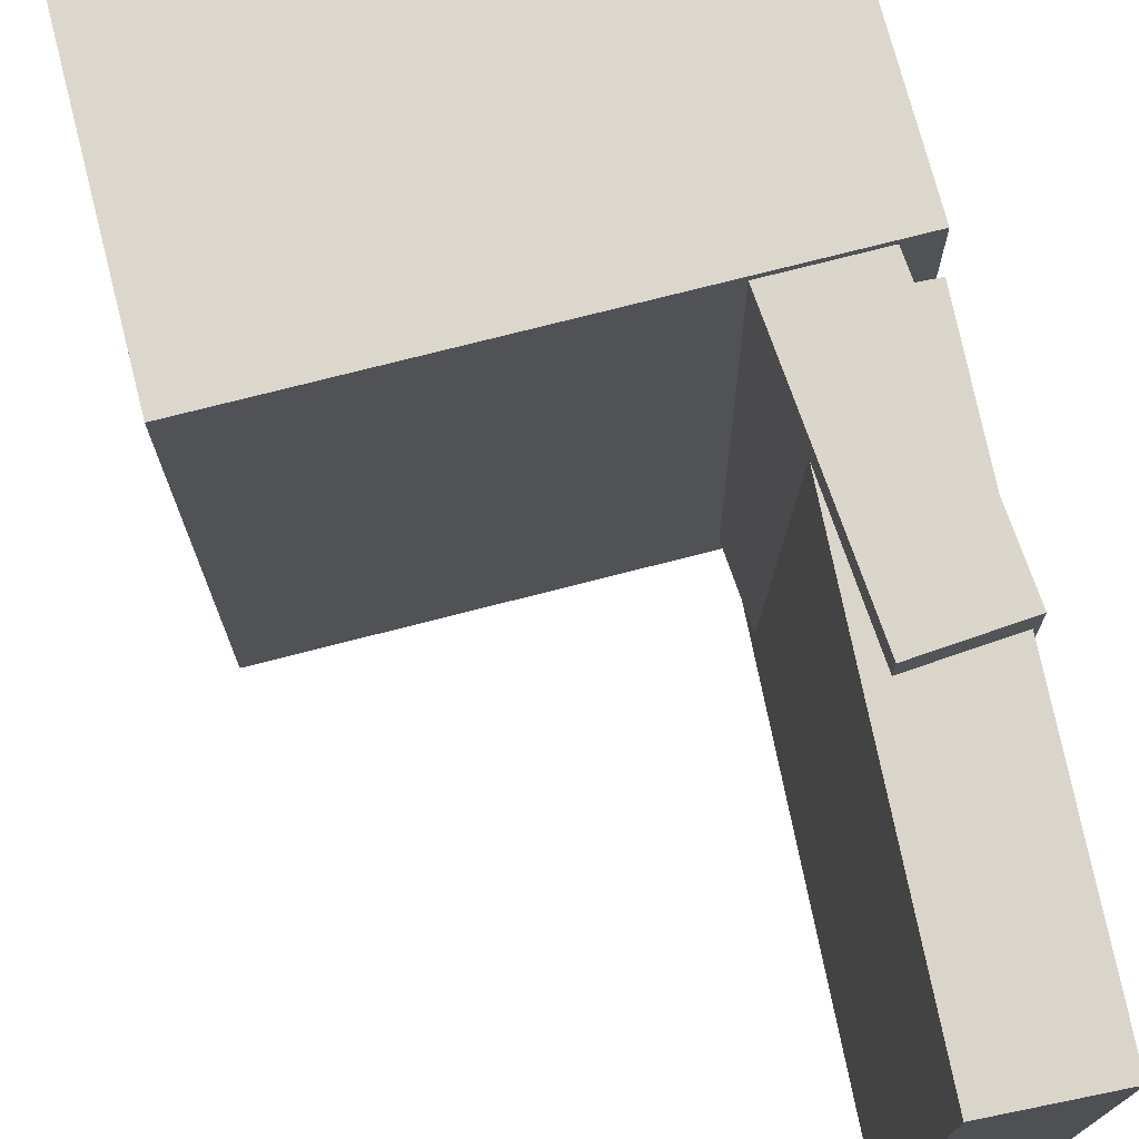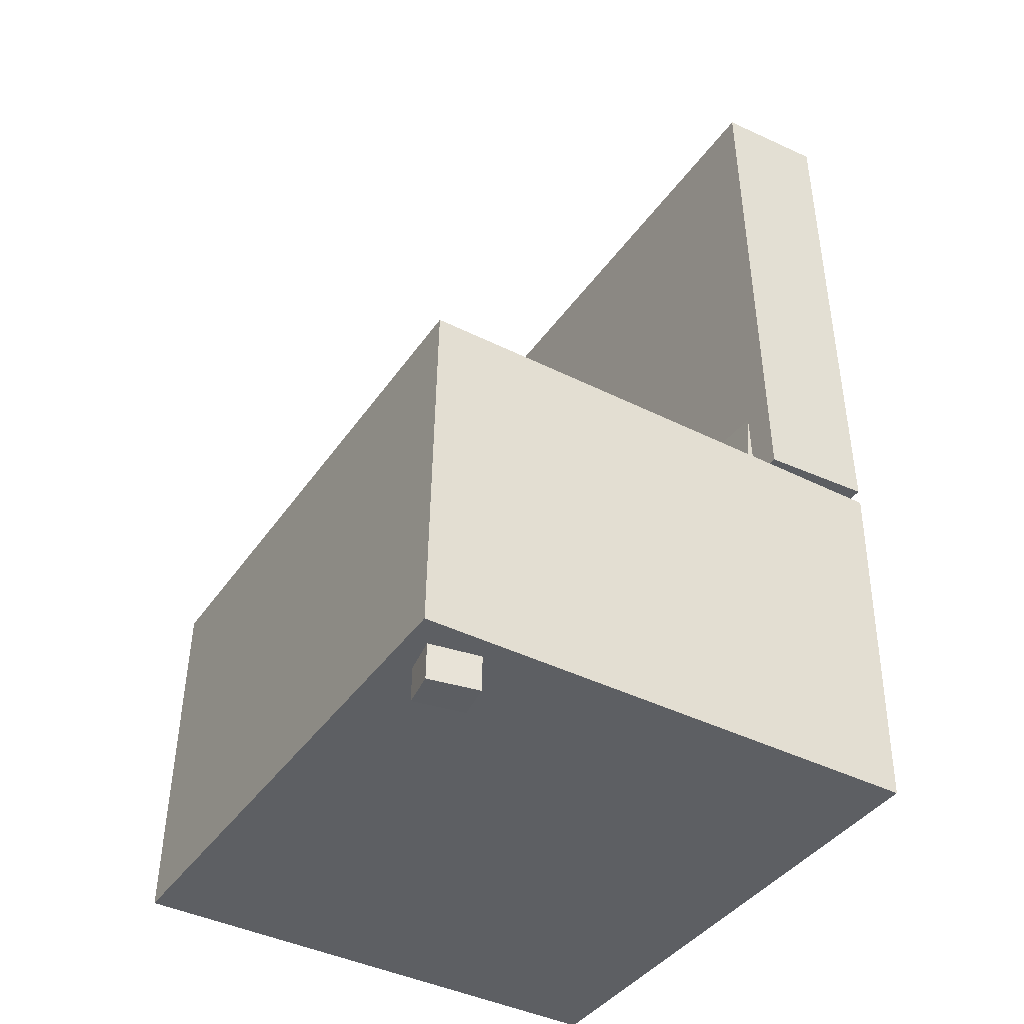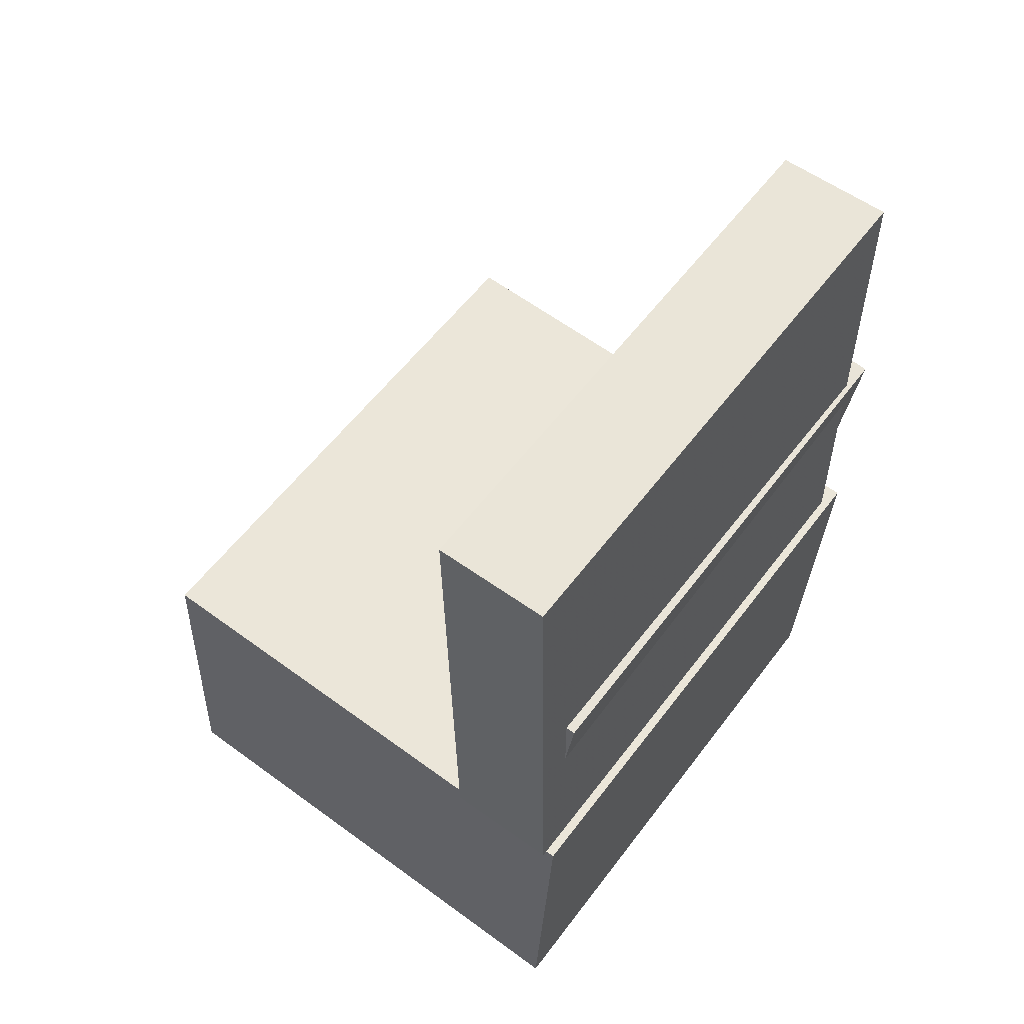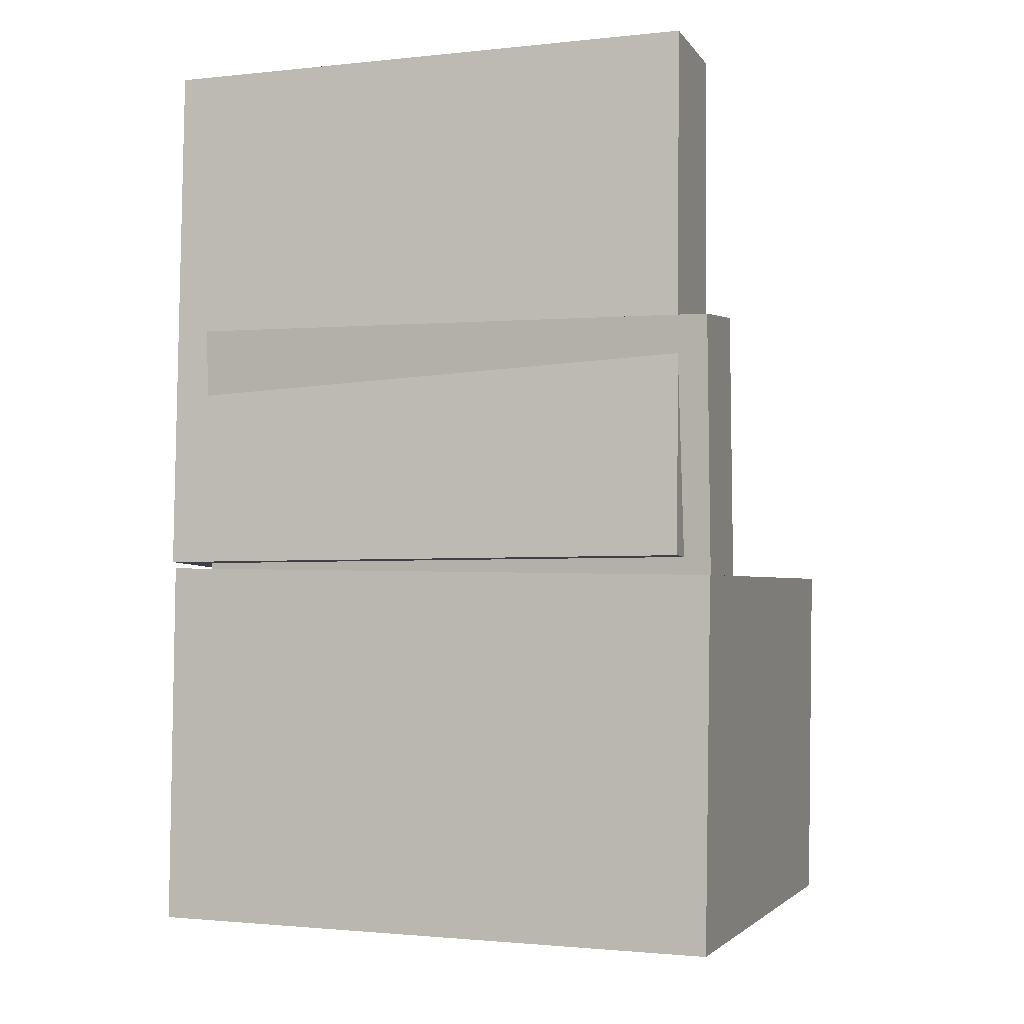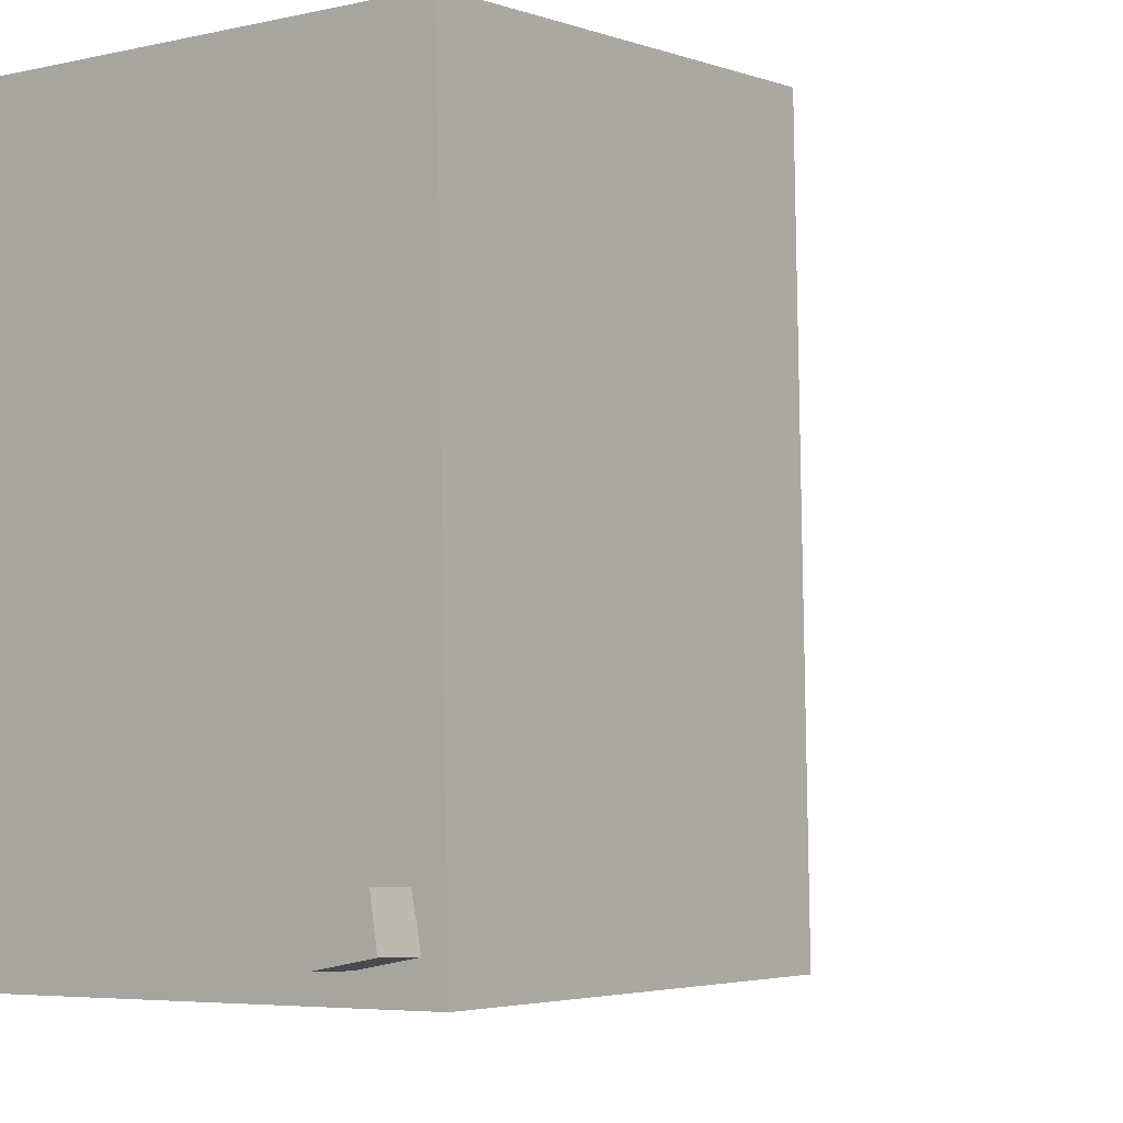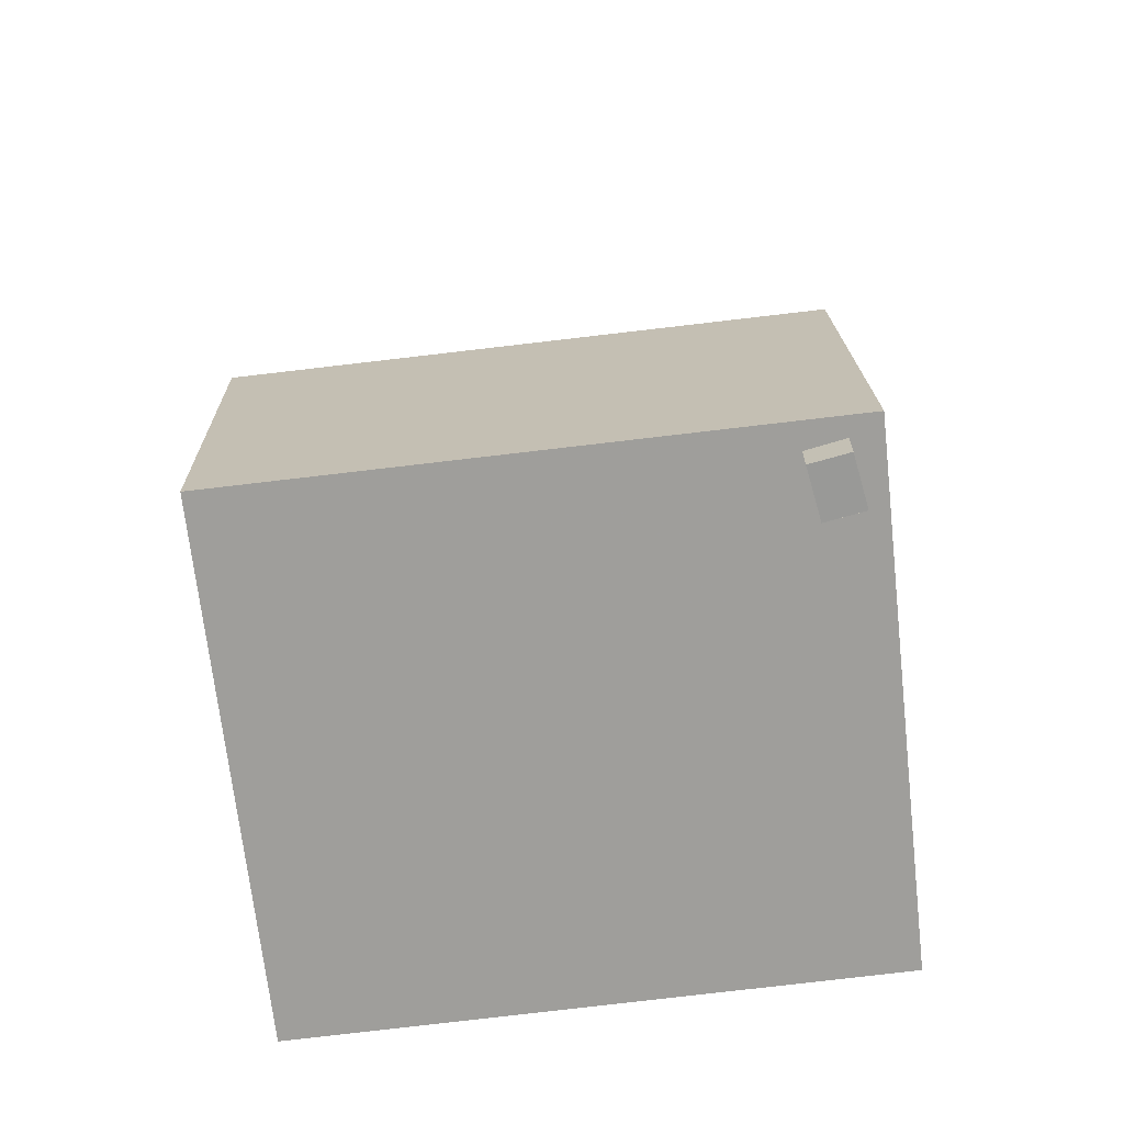
<metadata>
{"format":"obj","ext":"obj","renderer":"f3d","projection":"perspective","resolution":1024,"background":"white","views":[{"elev":74.5,"azim":167.4,"up":"+Z"},{"elev":-38.1,"azim":149.0,"up":"+Y"},{"elev":59.0,"azim":-143.4,"up":"+Y"},{"elev":-4.2,"azim":-70.9,"up":"+Y"},{"elev":-4.9,"azim":39.4,"up":"+Z"},{"elev":-68.7,"azim":96.5,"up":"+Y"}]}
</metadata>
<code>
v -0.1868 0.335 -0.1604
v -0.1927 0.3413 0.1917
v -0.136 0.3365 -0.1596
v -0.1419 0.3428 0.1925
v -0.1815 0.1504 -0.157
v -0.1874 0.1566 0.1951
v -0.1307 0.1518 -0.1562
v -0.1366 0.1581 0.1959
f 1.0 7.0 5.0
f 1.0 3.0 7.0
f 1.0 4.0 3.0
f 1.0 2.0 4.0
f 3.0 8.0 7.0
f 3.0 4.0 8.0
f 5.0 7.0 8.0
f 5.0 8.0 6.0
f 1.0 5.0 6.0
f 1.0 6.0 2.0
f 2.0 6.0 8.0
f 2.0 8.0 4.0
v -0.09061 -0.1297 -0.1978
v -0.08471 -0.1363 0.204
v -0.08922 -0.06149 -0.1967
v -0.08332 -0.06805 0.2051
v 0.1646 -0.1349 -0.2016
v 0.1705 -0.1414 0.2002
v 0.166 -0.06662 -0.2005
v 0.1719 -0.07317 0.2013
f 9.0 15.0 13.0
f 9.0 11.0 15.0
f 9.0 12.0 11.0
f 9.0 10.0 12.0
f 11.0 16.0 15.0
f 11.0 12.0 16.0
f 13.0 15.0 16.0
f 13.0 16.0 14.0
f 9.0 13.0 14.0
f 9.0 14.0 10.0
f 10.0 14.0 16.0
f 10.0 16.0 12.0
v -0.116 0.3689 -0.2298
v -0.1181 0.3671 0.2117
v -0.1243 -0.04992 -0.2315
v -0.1263 -0.0517 0.21
v -0.2055 0.3707 -0.2302
v -0.2075 0.3689 0.2113
v -0.2138 -0.04815 -0.2319
v -0.2158 -0.04993 0.2096
f 17.0 23.0 21.0
f 17.0 19.0 23.0
f 17.0 20.0 19.0
f 17.0 18.0 20.0
f 19.0 24.0 23.0
f 19.0 20.0 24.0
f 21.0 23.0 24.0
f 21.0 24.0 22.0
f 17.0 21.0 22.0
f 17.0 22.0 18.0
f 18.0 22.0 24.0
f 18.0 24.0 20.0
v 0.1481 -0.3643 -0.2164
v 0.1465 -0.09893 -0.2208
v 0.189 -0.3639 -0.2093
v 0.1875 -0.09857 -0.2137
v 0.1427 -0.3638 -0.1854
v 0.1411 -0.09845 -0.1898
v 0.1836 -0.3634 -0.1783
v 0.1821 -0.09809 -0.1827
f 25.0 31.0 29.0
f 25.0 27.0 31.0
f 25.0 28.0 27.0
f 25.0 26.0 28.0
f 27.0 32.0 31.0
f 27.0 28.0 32.0
f 29.0 31.0 32.0
f 29.0 32.0 30.0
f 25.0 29.0 30.0
f 25.0 30.0 26.0
f 26.0 30.0 32.0
f 26.0 32.0 28.0
v -0.2172 0.1473 -0.2005
v -0.216 0.1386 0.2349
v -0.1392 0.1561 -0.2005
v -0.1379 0.1474 0.2349
v -0.1832 -0.1553 -0.2066
v -0.1819 -0.164 0.2287
v -0.1051 -0.1465 -0.2067
v -0.1039 -0.1553 0.2287
f 33.0 39.0 37.0
f 33.0 35.0 39.0
f 33.0 36.0 35.0
f 33.0 34.0 36.0
f 35.0 40.0 39.0
f 35.0 36.0 40.0
f 37.0 39.0 40.0
f 37.0 40.0 38.0
f 33.0 37.0 38.0
f 33.0 38.0 34.0
f 34.0 38.0 40.0
f 34.0 40.0 36.0
v -0.219 -0.06586 0.2366
v -0.2099 -0.3587 0.2289
v 0.1959 -0.05284 0.2362
v 0.2051 -0.3456 0.2286
v -0.2198 -0.05379 -0.2259
v -0.2106 -0.3466 -0.2335
v 0.1951 -0.04076 -0.2262
v 0.2043 -0.3336 -0.2339
f 41.0 47.0 45.0
f 41.0 43.0 47.0
f 41.0 44.0 43.0
f 41.0 42.0 44.0
f 43.0 48.0 47.0
f 43.0 44.0 48.0
f 45.0 47.0 48.0
f 45.0 48.0 46.0
f 41.0 45.0 46.0
f 41.0 46.0 42.0
f 42.0 46.0 48.0
f 42.0 48.0 44.0

</code>
